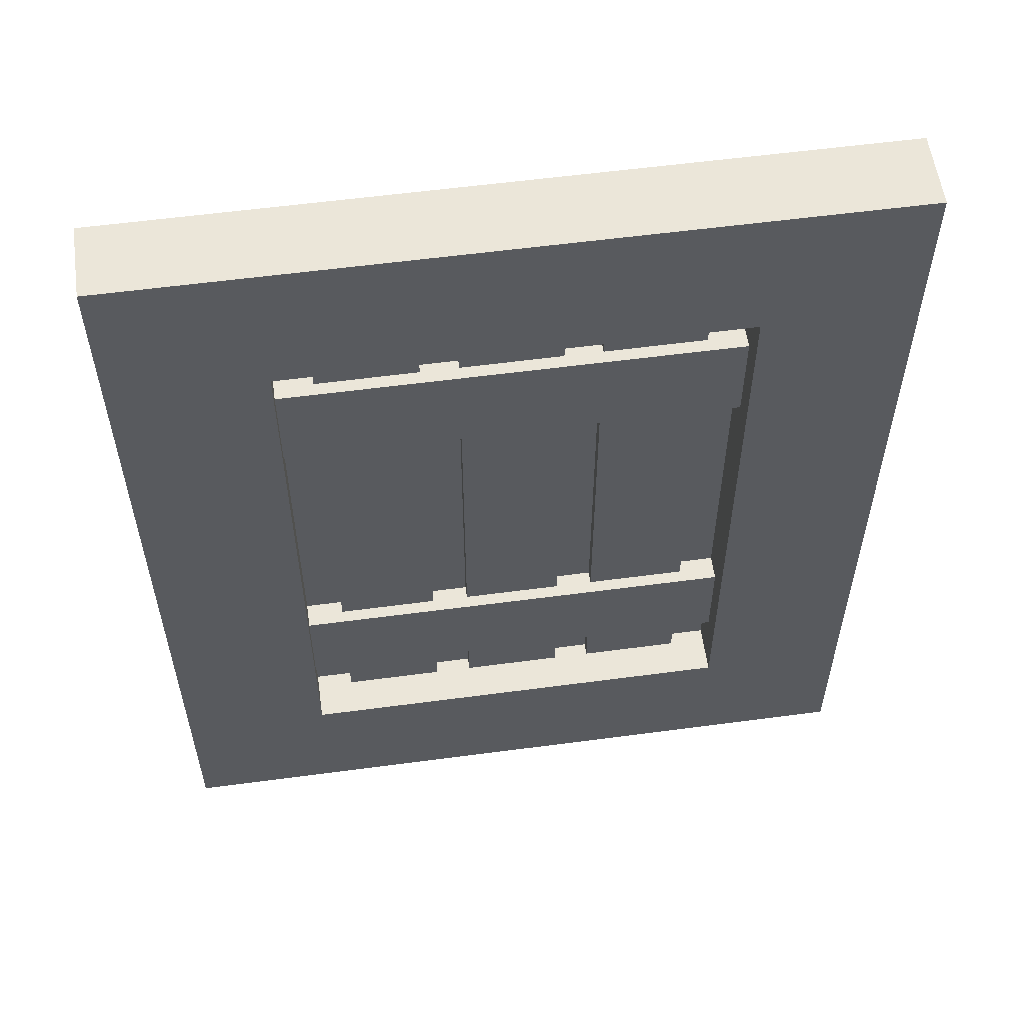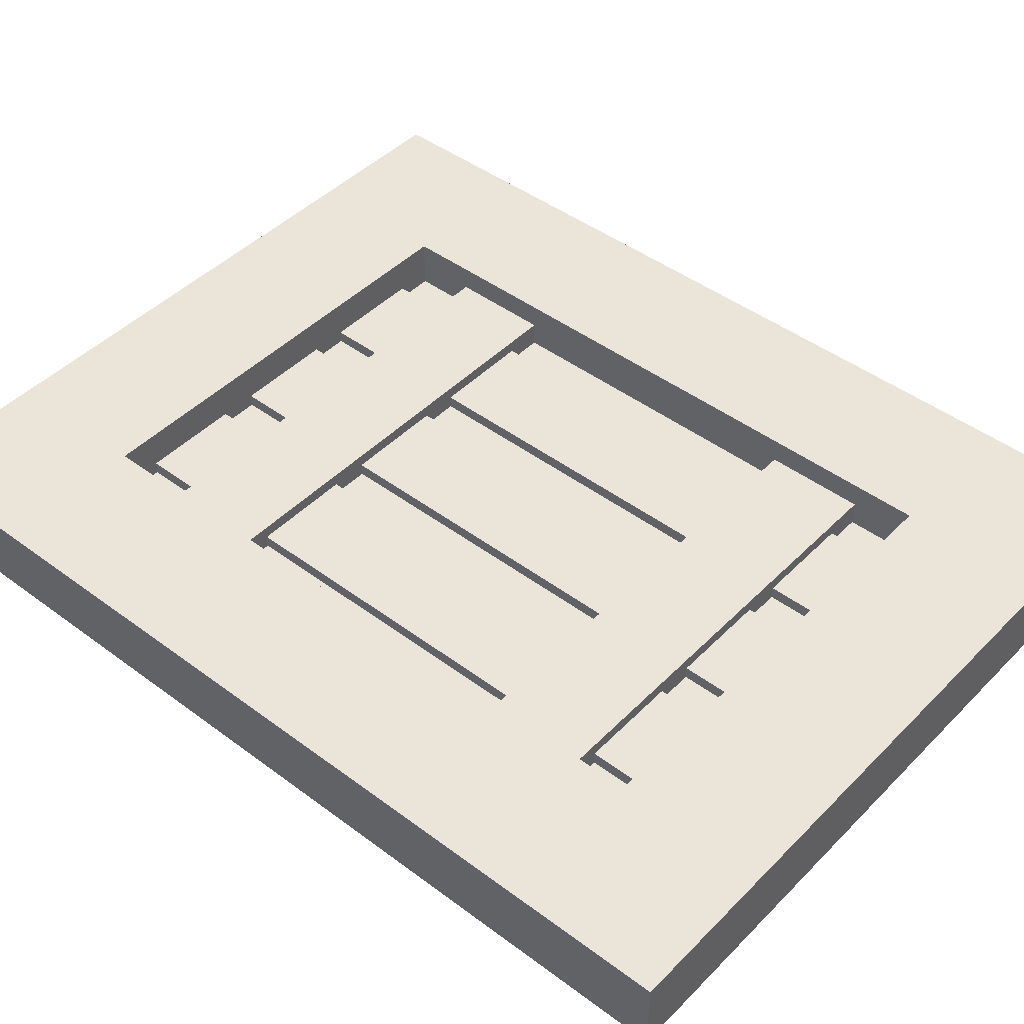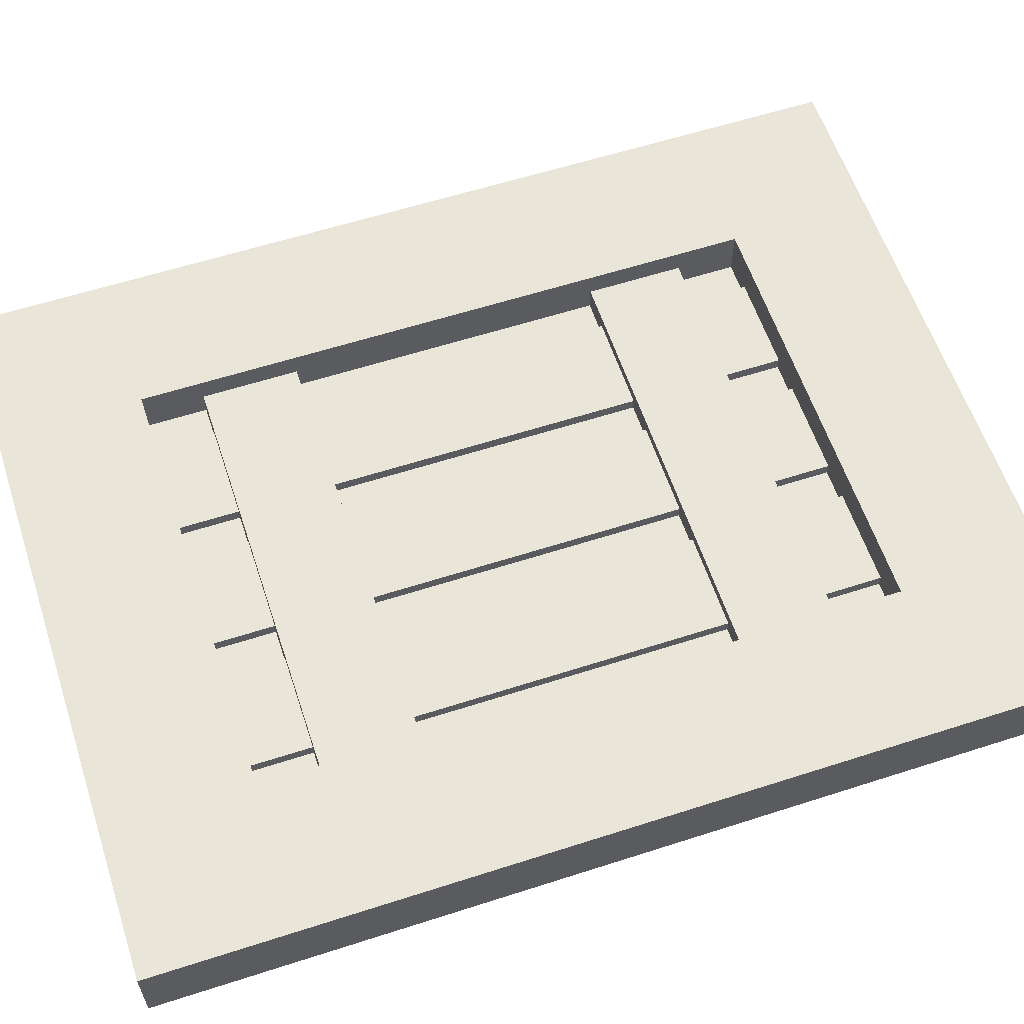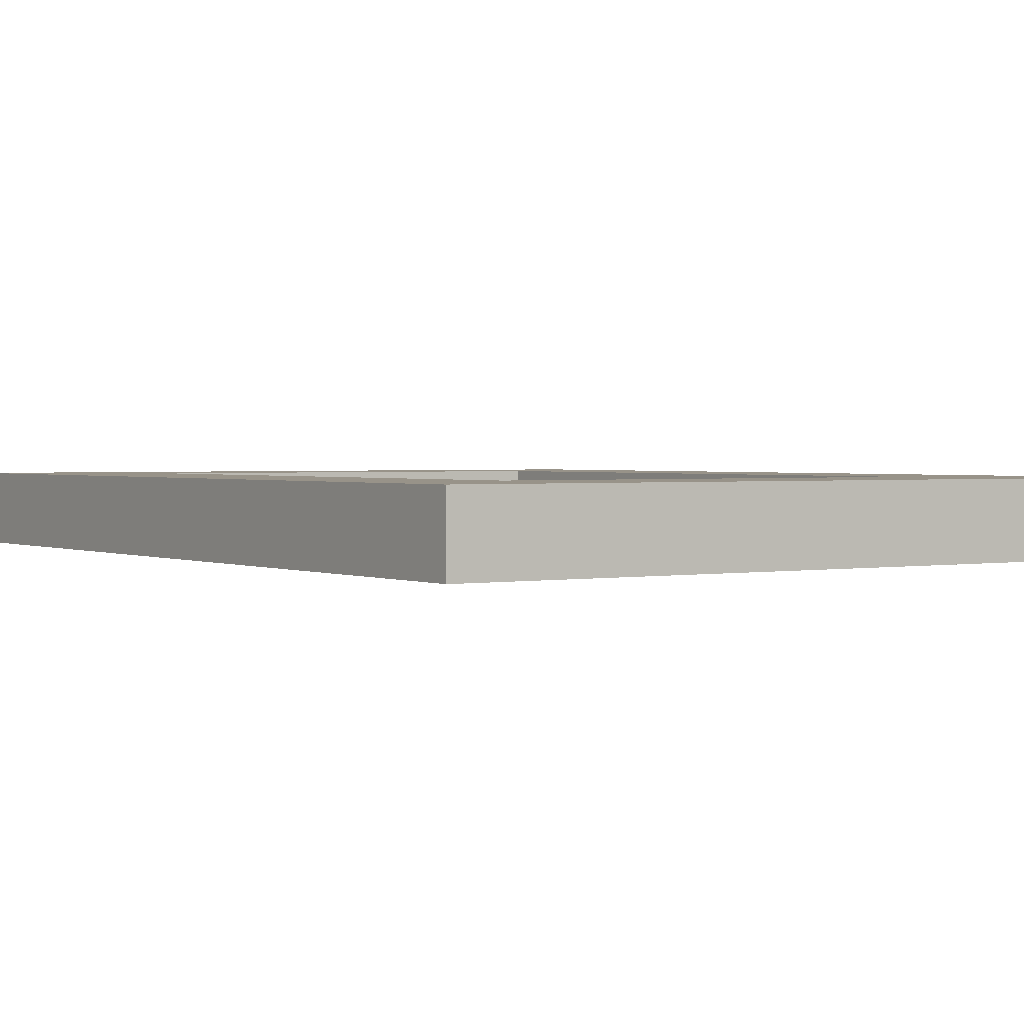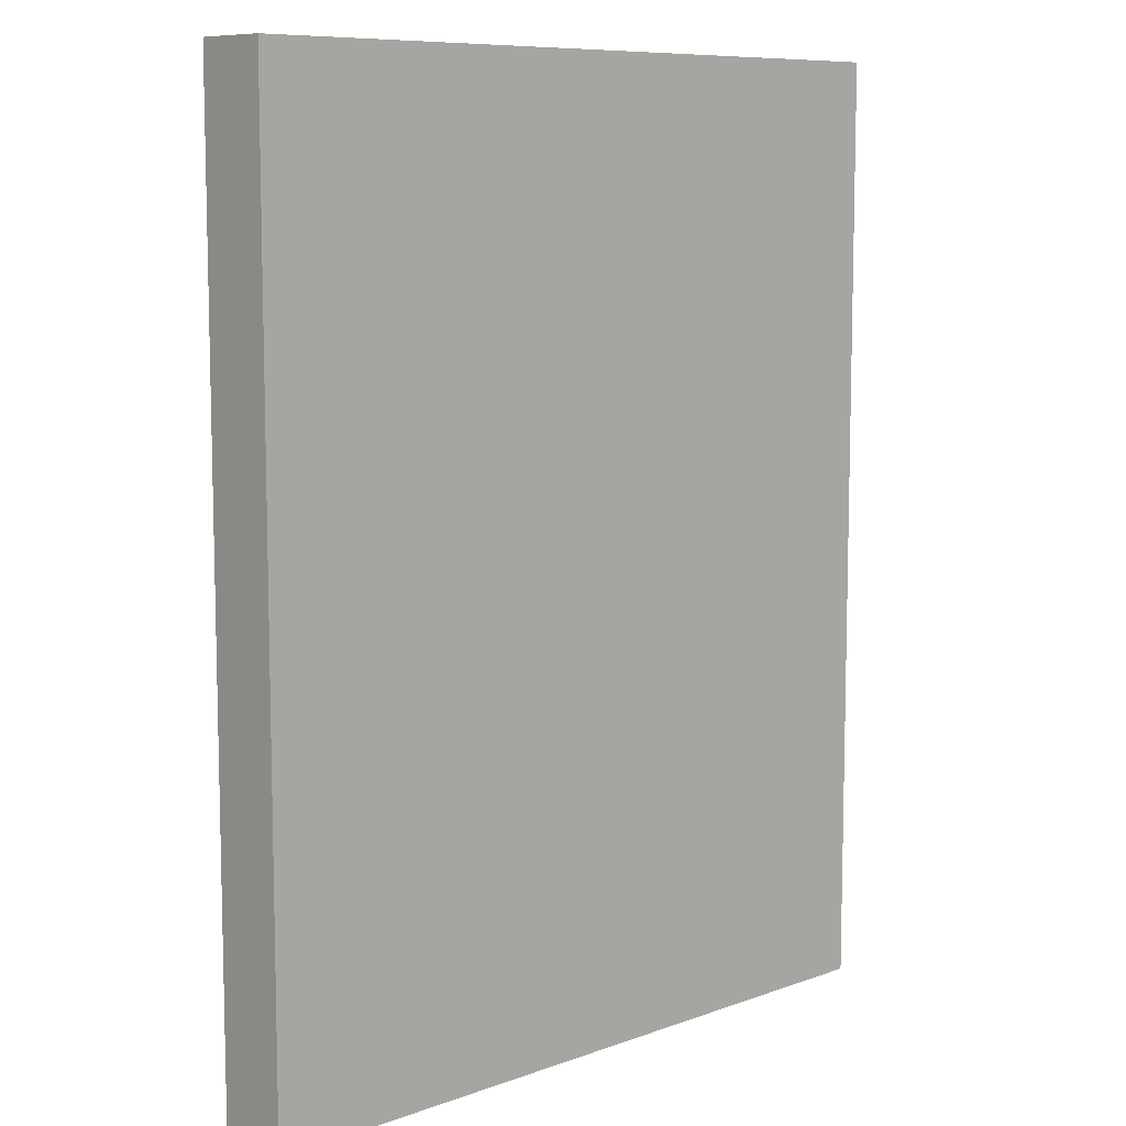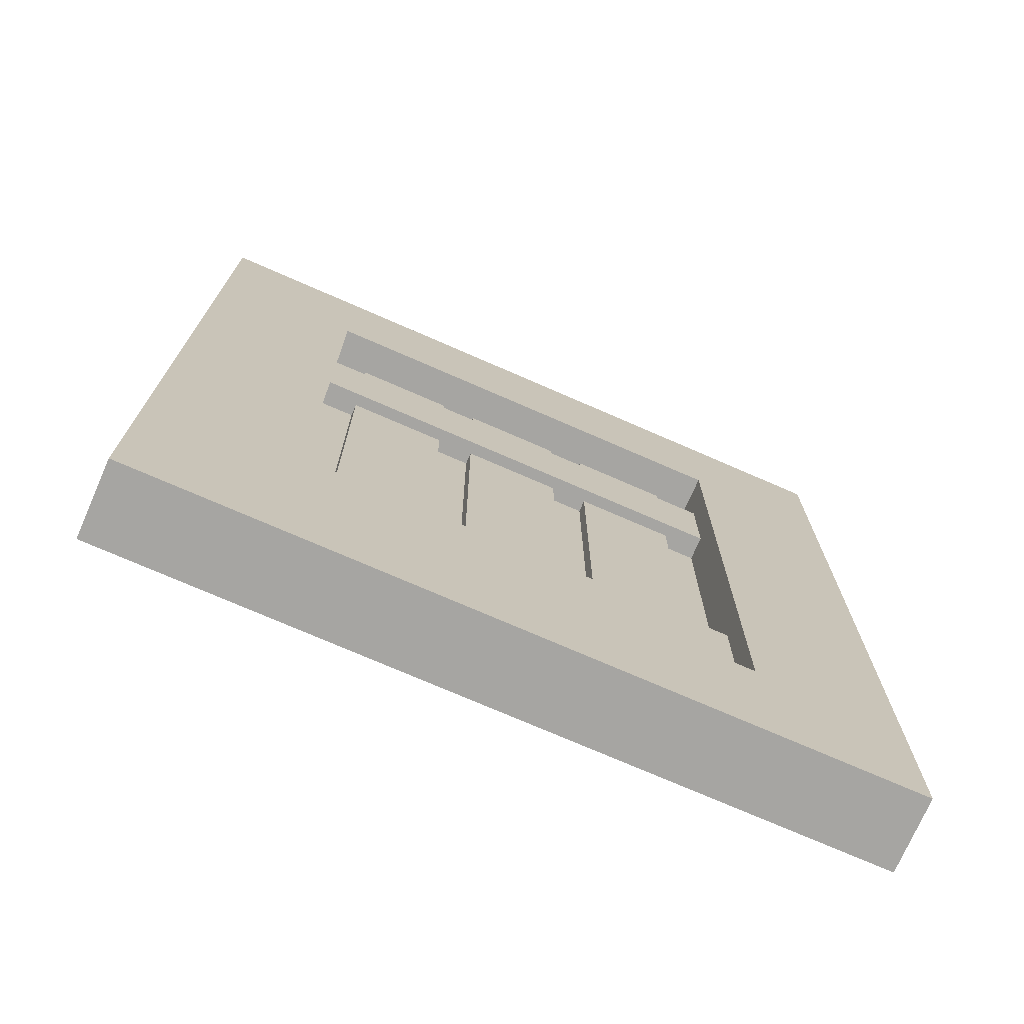
<metadata>
{"format":"obj","ext":"obj","renderer":"f3d","projection":"perspective","resolution":1024,"background":"white","views":[{"elev":57.4,"azim":-7.9,"up":"+Y"},{"elev":45.0,"azim":130.9,"up":"+Z"},{"elev":59.7,"azim":71.7,"up":"+Z"},{"elev":1.6,"azim":146.4,"up":"+Z"},{"elev":8.9,"azim":136.2,"up":"+Y"},{"elev":-73.7,"azim":-23.6,"up":"+Y"}]}
</metadata>
<code>
v -0.15 0.69 -0.5
v 0.15 0.31 -0.5
v 0.15 0.69 -0.5
v -0.15 0.31 -0.5
v -0.15 0.31 -0.47
v -0.15 0.69 -0.47
v 0.15 0.69 -0.47
v 0.15 0.31 -0.47
v 0.09 0.37 -0.47
v 0.09 0.63 -0.47
v -0.09 0.63 -0.47
v -0.035 0.63 -0.485
v 0.075 0.63 -0.485
v 0.09 0.63 -0.49
v 0.075 0.63 -0.49
v 0.09 0.605 -0.48
v 0.09 0.605 -0.49
v 0.09 0.565 -0.48
v 0.09 0.435 -0.48
v 0.09 0.395 -0.48
v 0.09 0.395 -0.49
v 0.09 0.37 -0.49
v 0.075 0.37 -0.49
v 0.075 0.37 -0.485
v 0.035 0.37 -0.485
v -0.09 0.37 -0.47
v -0.075 0.37 -0.485
v -0.09 0.37 -0.49
v -0.075 0.37 -0.49
v -0.09 0.395 -0.49
v -0.09 0.395 -0.48
v -0.09 0.435 -0.48
v -0.09 0.435 -0.49
v -0.09 0.565 -0.48
v -0.09 0.605 -0.48
v -0.09 0.605 -0.49
v -0.09 0.63 -0.49
v -0.075 0.63 -0.49
v -0.075 0.63 -0.485
v -0.02 0.63 -0.49
v -0.035 0.63 -0.49
v -0.02 0.63 -0.485
v 0.02 0.63 -0.485
v 0.035 0.63 -0.485
v 0.035 0.63 -0.49
v 0.02 0.63 -0.49
v 0.09 0.565 -0.49
v 0.09 0.435 -0.49
v -0.09 0.565 -0.49
v 0.02 0.37 -0.49
v 0.035 0.37 -0.49
v 0.02 0.37 -0.485
v -0.02 0.37 -0.485
v -0.035 0.37 -0.485
v -0.035 0.37 -0.49
v -0.02 0.37 -0.49
v 0.075 0.605 -0.49
v -0.075 0.395 -0.49
v -0.035 0.605 -0.485
v -0.075 0.605 -0.485
v 0.035 0.605 -0.485
v 0.075 0.605 -0.485
v 0.035 0.605 -0.49
v 0.02 0.605 -0.49
v 0.02 0.605 -0.485
v -0.02 0.605 -0.485
v -0.035 0.605 -0.49
v -0.02 0.605 -0.49
v -0.075 0.605 -0.49
v -0.035 0.565 -0.485
v 0.075 0.565 -0.485
v 0.075 0.565 -0.49
v 0.075 0.435 -0.49
v 0.075 0.435 -0.485
v 0.035 0.435 -0.485
v 0.02 0.435 -0.485
v -0.02 0.435 -0.485
v -0.035 0.435 -0.485
v -0.075 0.435 -0.485
v -0.075 0.435 -0.49
v -0.075 0.565 -0.49
v -0.075 0.565 -0.485
v -0.035 0.435 -0.49
v -0.035 0.565 -0.49
v -0.02 0.565 -0.49
v -0.02 0.565 -0.485
v 0.02 0.565 -0.485
v 0.035 0.565 -0.485
v 0.035 0.565 -0.49
v 0.035 0.435 -0.49
v 0.02 0.435 -0.49
v 0.02 0.565 -0.49
v -0.02 0.435 -0.49
v 0.075 0.395 -0.485
v 0.075 0.395 -0.49
v 0.035 0.395 -0.485
v 0.035 0.395 -0.49
v -0.035 0.395 -0.485
v -0.075 0.395 -0.485
v -0.02 0.395 -0.485
v 0.02 0.395 -0.485
v 0.02 0.395 -0.49
v -0.02 0.395 -0.49
v -0.035 0.395 -0.49
f 3 2 1
f 4 1 2
f 4 5 1
f 6 1 5
f 6 7 1
f 3 1 7
f 3 7 2
f 8 2 7
f 8 5 2
f 4 2 5
f 5 8 9
f 7 9 8
f 9 7 10
f 6 10 7
f 11 10 6
f 11 12 10
f 12 13 10
f 10 13 14
f 15 14 13
f 17 16 14
f 14 16 10
f 16 18 10
f 18 19 10
f 19 20 10
f 10 20 9
f 20 21 9
f 22 9 21
f 22 23 9
f 24 9 23
f 25 9 24
f 9 25 26
f 25 27 26
f 26 27 28
f 29 28 27
f 31 28 30
f 28 31 26
f 11 26 31
f 11 5 26
f 26 5 9
f 5 11 6
f 32 11 31
f 33 11 32
f 34 11 33
f 35 11 34
f 36 11 35
f 37 11 36
f 37 38 11
f 39 11 38
f 12 11 39
f 41 40 12
f 42 12 40
f 43 12 42
f 44 12 43
f 13 12 44
f 44 43 45
f 46 45 43
f 48 19 47
f 47 19 18
f 34 33 49
f 51 50 25
f 52 25 50
f 53 25 52
f 54 25 53
f 27 25 54
f 56 55 53
f 54 53 55
f 15 57 14
f 17 14 57
f 29 58 28
f 30 28 58
f 12 39 59
f 60 59 39
f 60 16 59
f 59 16 61
f 61 16 62
f 62 16 57
f 17 57 16
f 62 57 13
f 15 13 57
f 62 13 61
f 44 61 13
f 44 45 61
f 63 61 45
f 63 64 61
f 65 61 64
f 66 61 65
f 61 66 59
f 59 66 67
f 68 67 66
f 67 68 41
f 40 41 68
f 46 64 45
f 63 45 64
f 46 43 64
f 65 64 43
f 65 43 66
f 42 66 43
f 42 40 66
f 68 66 40
f 41 12 67
f 59 67 12
f 16 60 35
f 35 60 36
f 69 36 60
f 69 38 36
f 37 36 38
f 69 60 38
f 39 38 60
f 35 34 16
f 18 16 34
f 34 70 18
f 70 71 18
f 18 71 47
f 72 47 71
f 72 73 47
f 48 47 73
f 48 73 19
f 74 19 73
f 75 19 74
f 76 19 75
f 77 19 76
f 78 19 77
f 79 19 78
f 19 79 32
f 32 79 33
f 80 33 79
f 80 81 33
f 49 33 81
f 49 81 34
f 82 34 81
f 70 34 82
f 82 79 70
f 78 70 79
f 78 83 70
f 84 70 83
f 84 85 70
f 86 70 85
f 87 70 86
f 88 70 87
f 71 70 88
f 88 75 71
f 74 71 75
f 74 73 71
f 72 71 73
f 88 89 75
f 90 75 89
f 90 91 75
f 76 75 91
f 76 91 87
f 92 87 91
f 92 89 87
f 88 87 89
f 92 91 89
f 90 89 91
f 87 86 76
f 77 76 86
f 86 85 77
f 93 77 85
f 93 83 77
f 78 77 83
f 83 93 84
f 85 84 93
f 82 81 79
f 80 79 81
f 32 31 19
f 20 19 31
f 31 94 20
f 20 94 21
f 95 21 94
f 95 23 21
f 22 21 23
f 95 94 23
f 24 23 94
f 24 94 25
f 96 25 94
f 96 97 25
f 51 25 97
f 54 98 27
f 99 27 98
f 99 58 27
f 29 27 58
f 99 31 58
f 30 58 31
f 98 31 99
f 100 31 98
f 101 31 100
f 96 31 101
f 94 31 96
f 96 101 97
f 102 97 101
f 97 102 51
f 50 51 102
f 102 101 50
f 52 50 101
f 101 100 52
f 53 52 100
f 100 103 53
f 56 53 103
f 54 55 98
f 104 98 55
f 104 103 98
f 100 98 103
f 103 104 56
f 55 56 104

</code>
